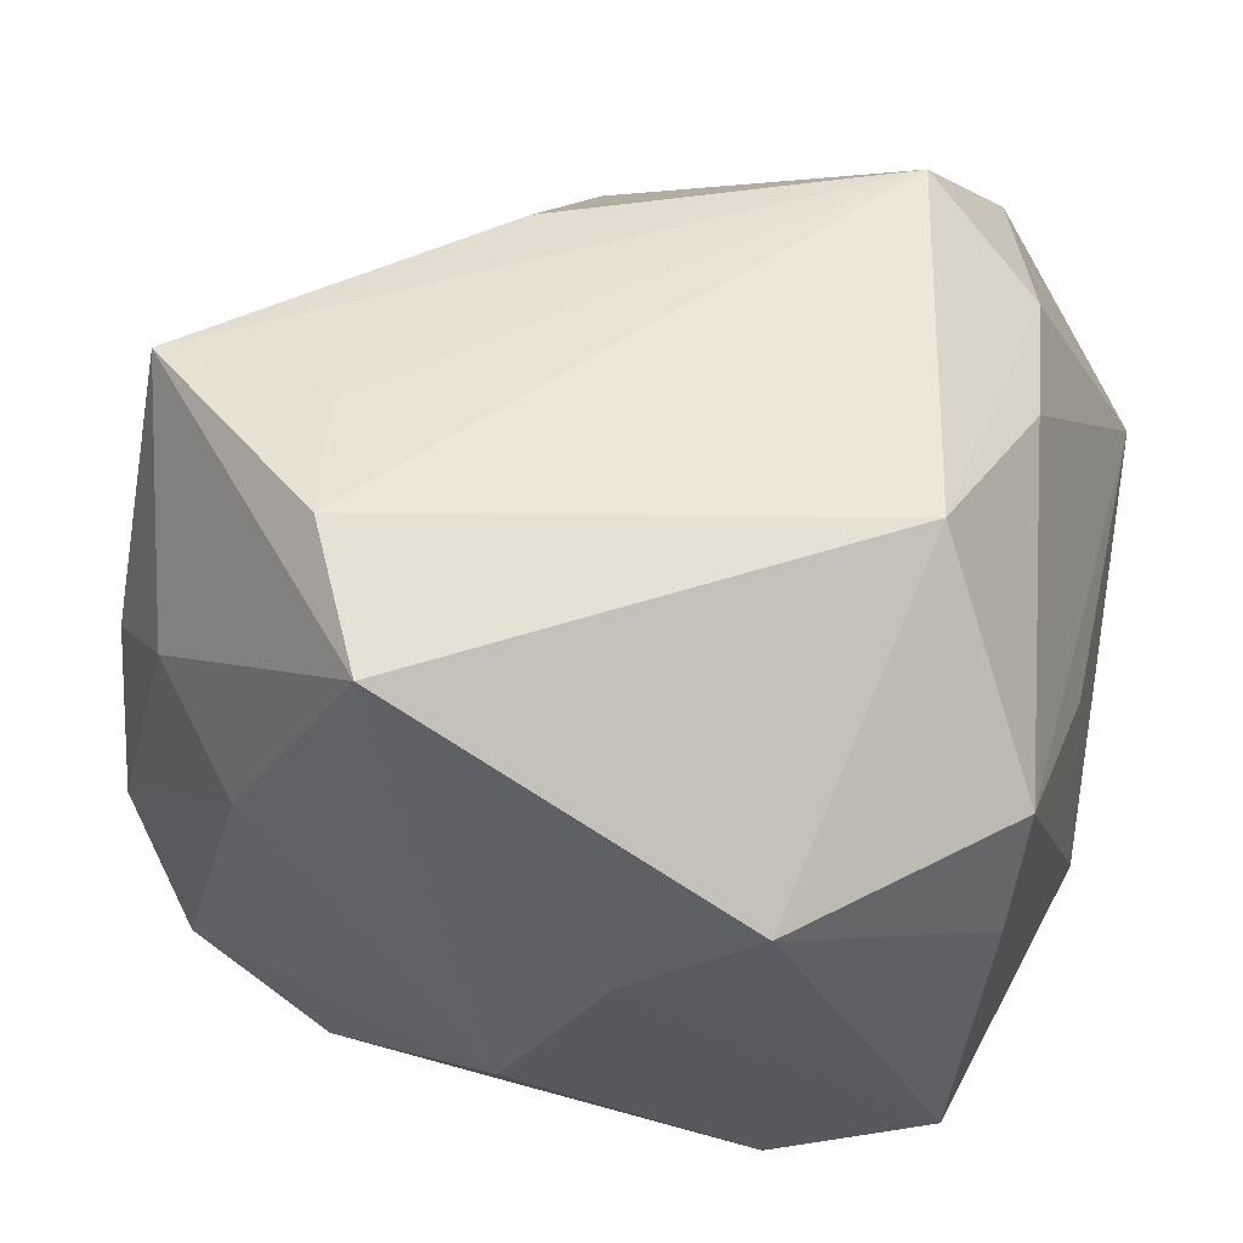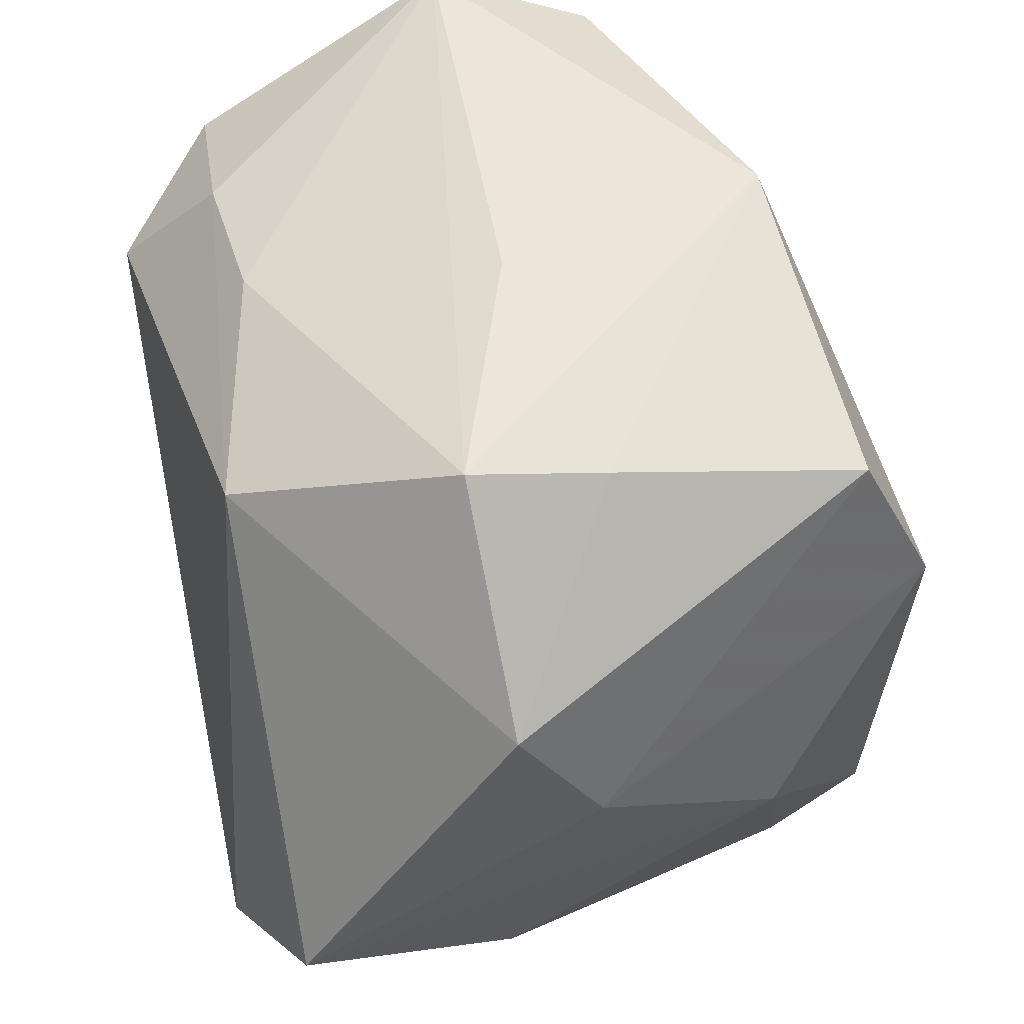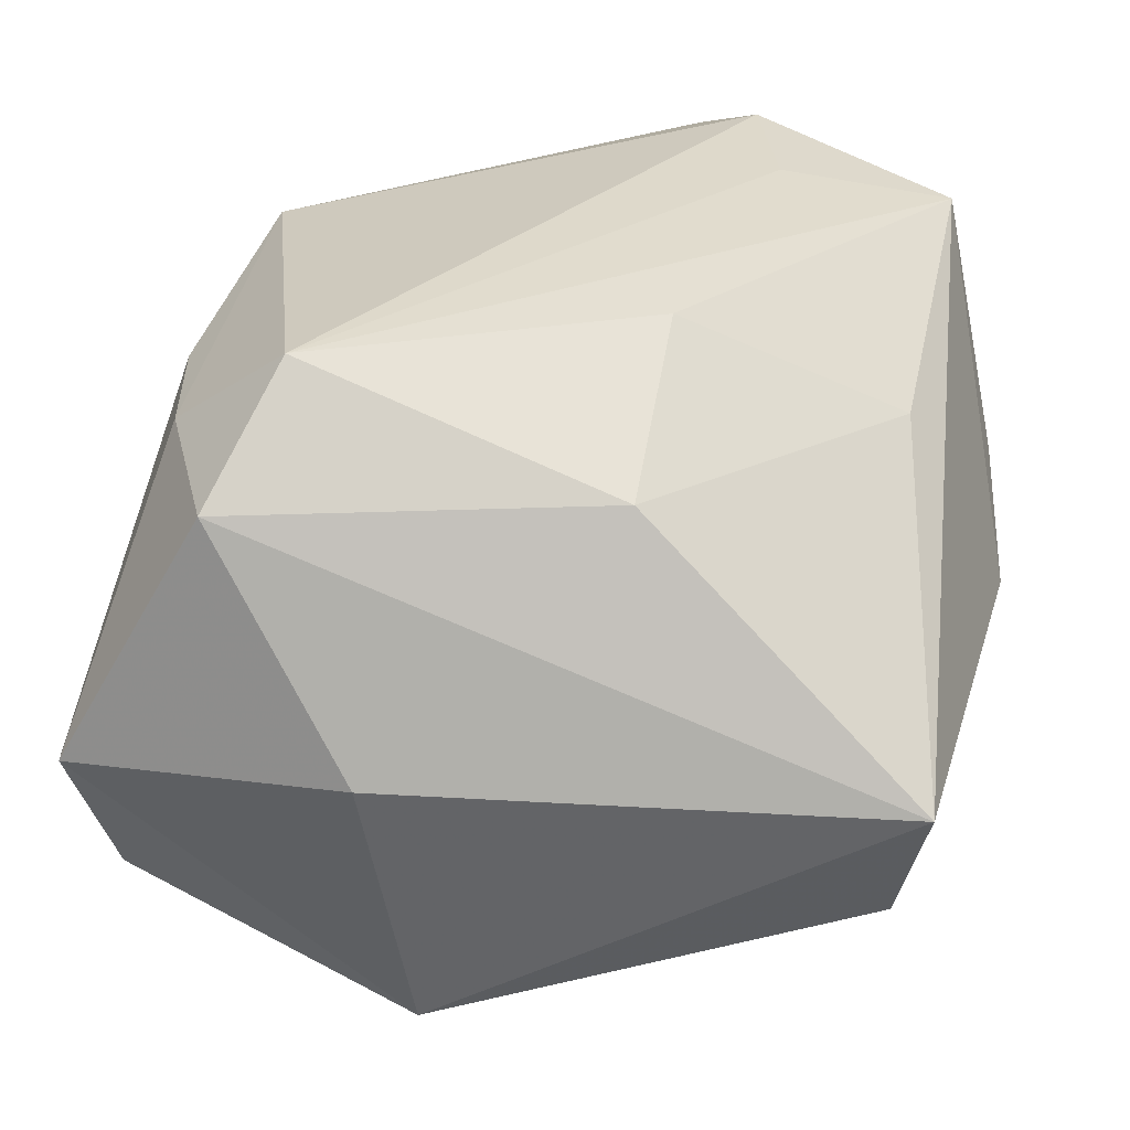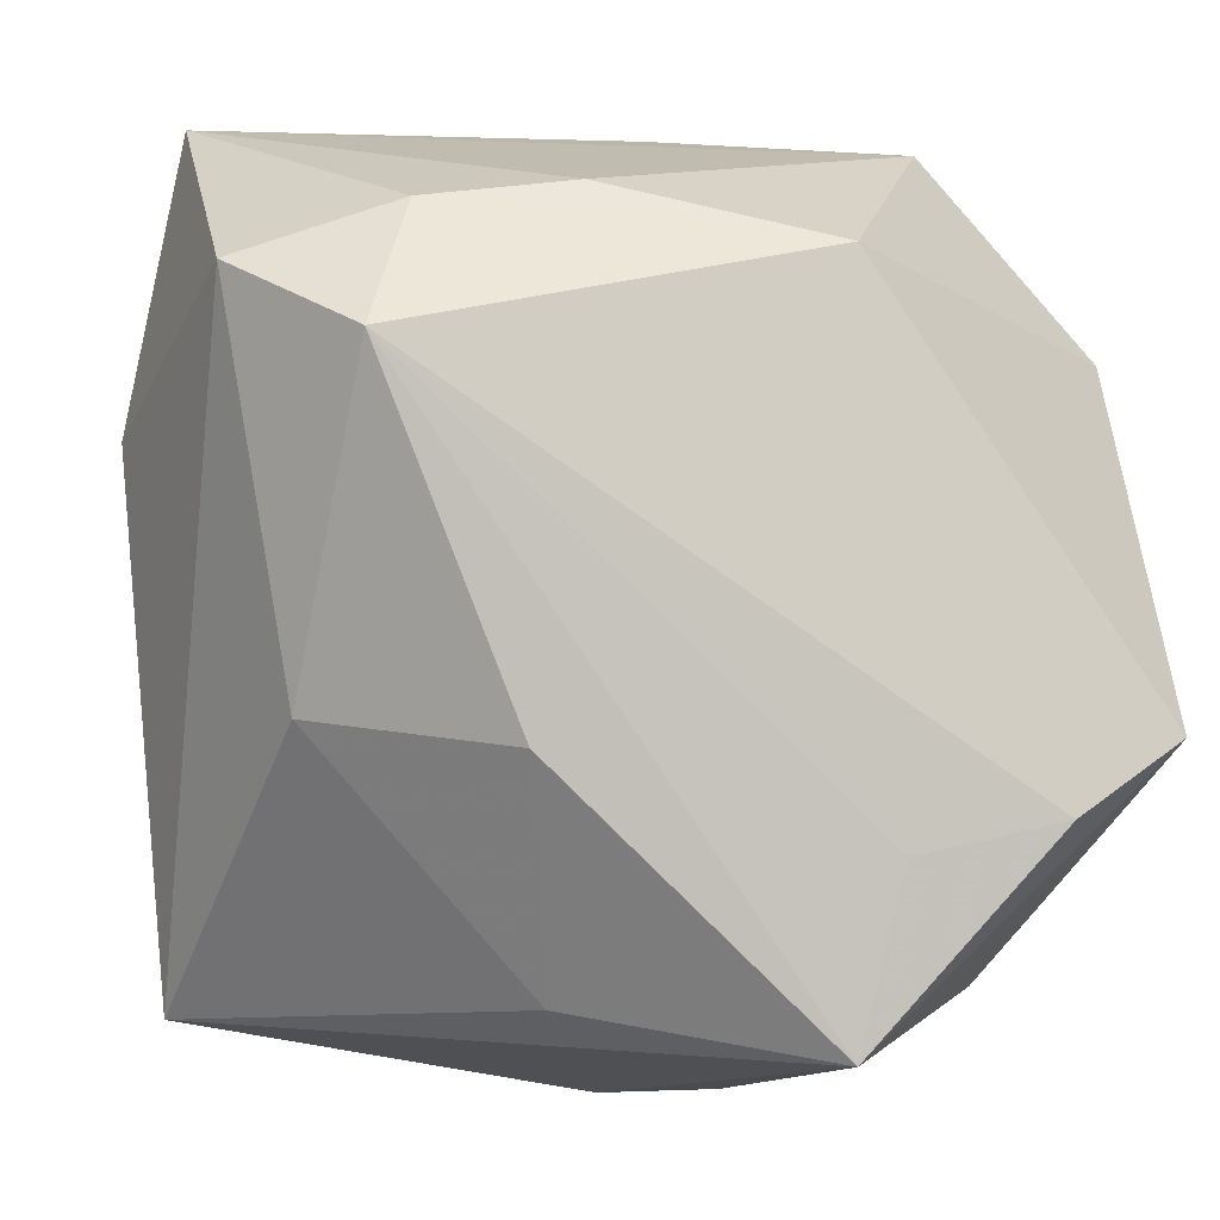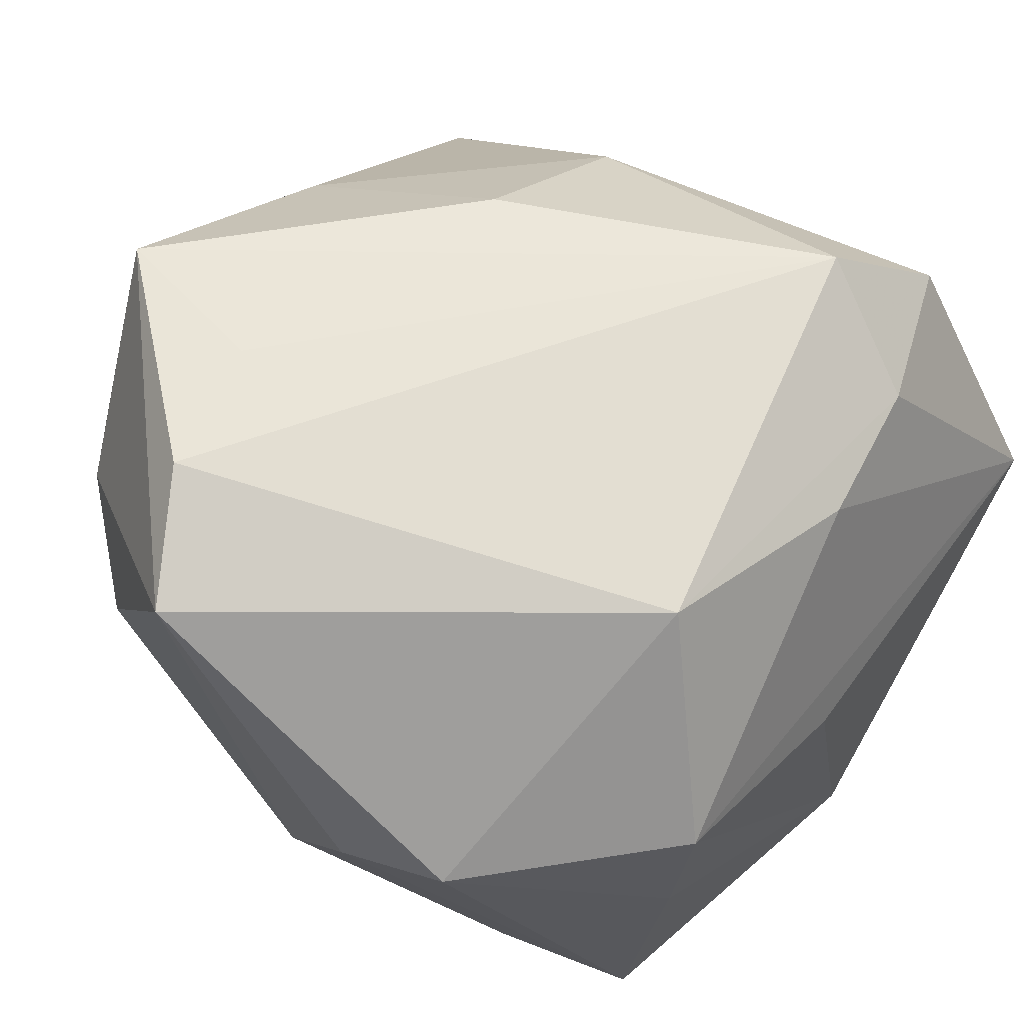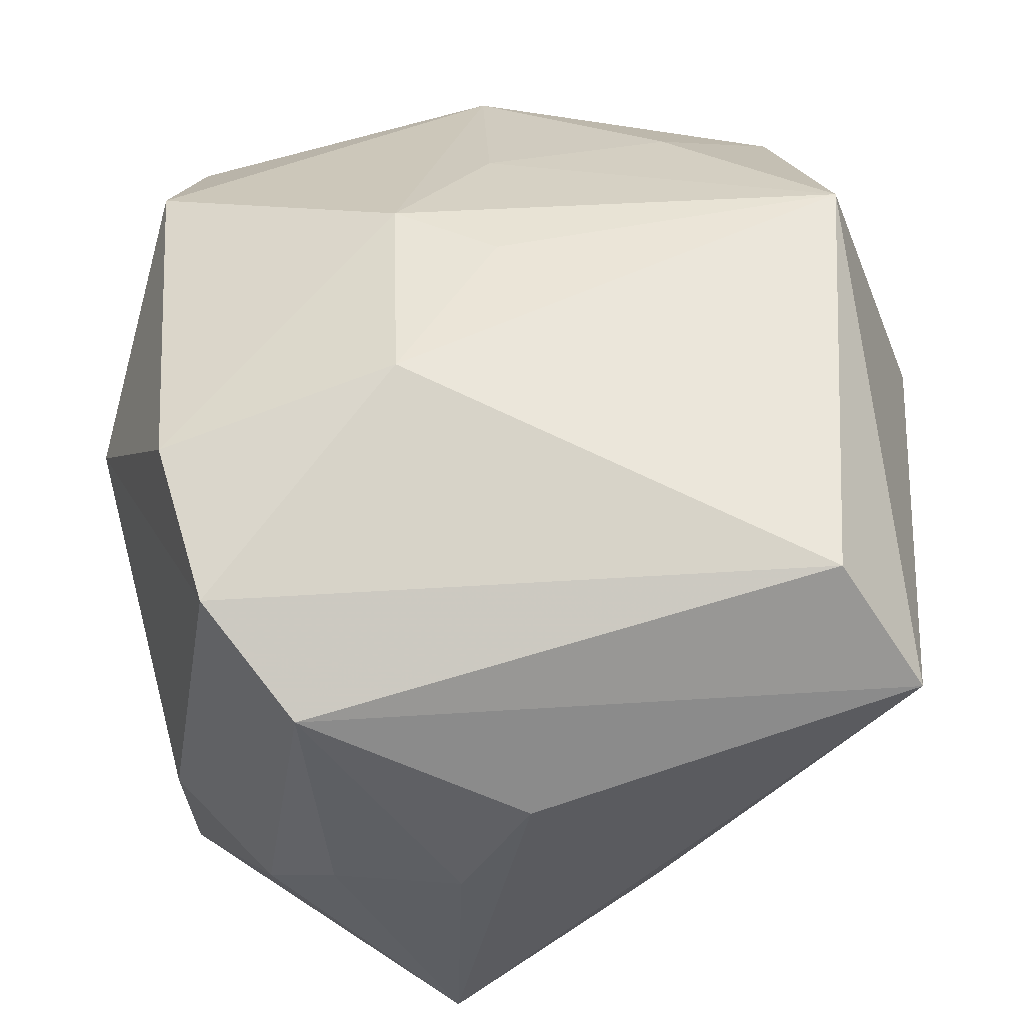
<metadata>
{"format":"obj","ext":"obj","renderer":"f3d","projection":"perspective","resolution":1024,"background":"white","views":[{"elev":42.1,"azim":102.9,"up":"+Z"},{"elev":52.1,"azim":78.0,"up":"+Y"},{"elev":31.8,"azim":-84.7,"up":"+Z"},{"elev":-0.1,"azim":-9.7,"up":"+Y"},{"elev":58.7,"azim":125.2,"up":"+Z"},{"elev":-50.1,"azim":-167.0,"up":"+Y"}]}
</metadata>
<code>
v 0.01909 -0.023 0.009709
v 0.001787 -0.01271 -0.02368
v -0.0175 0.01381 0.02362
v 0.008978 -0.02548 0.02321
v -0.0208 -0.006899 0.01643
v 0.00149 0.02739 0.0004869
v 0.02842 0.01378 0.005191
v -0.008724 -0.008297 0.02286
v 0.01916 0.02302 -0.01874
v -0.02485 0.01794 0.01669
v -0.02251 0.02514 -0.01047
v -0.02366 -0.02328 -0.009905
v -0.01559 0.01755 -0.01732
v -0.003553 0.01293 -0.0212
v -0.02974 0.008826 0.001273
v -0.001955 0.02817 -0.01707
v 0.01549 -0.02498 -0.01749
v 0.01977 0.0125 -0.02361
v -0.02722 0.005845 -0.01774
v -0.02723 -0.02522 -0.0003813
v -0.001453 -0.03009 0.0004433
v 0.004758 -0.02901 0.007053
v 0.02887 0.005344 -0.0002833
v -0.006803 -0.02305 0.0157
v 0.01682 0.02608 0.005995
v 0.009817 0.01917 0.02001
v -0.004614 -0.000693 -0.02305
v 0.02103 -0.01233 0.02362
v 0.01778 0.0252 -0.002761
v 0.002119 0.003131 -0.02474
v 0.02877 -0.00811 0.01966
v -0.02597 0.02747 -0.0003872
v 0.01753 -0.01566 -0.02262
v 0.02608 -0.002273 -0.01286
v 0.01168 -0.01421 0.02362
v 0.01098 -0.03009 -0.01079
v -0.004716 0.02273 0.01642
v -0.01439 0.02148 0.01722
v 0.01312 -0.02782 0.005619
v 0.02482 -0.01722 0.004823
f 17 12 2
f 34 40 17
f 28 4 31
f 31 40 34
f 21 4 20
f 25 7 29
f 7 9 29
f 12 17 36
f 21 20 36
f 36 20 12
f 36 17 40
f 34 17 33
f 33 17 2
f 35 4 28
f 28 3 35
f 35 3 4
f 8 3 5
f 4 3 8
f 26 38 3
f 26 7 25
f 26 31 7
f 26 3 28
f 28 31 26
f 40 31 1
f 1 31 4
f 1 36 40
f 23 31 34
f 7 31 23
f 23 9 7
f 5 20 24
f 24 20 4
f 24 8 5
f 4 8 24
f 16 29 9
f 25 29 16
f 22 4 21
f 21 36 22
f 34 33 18
f 18 23 34
f 9 23 18
f 18 16 9
f 2 12 19
f 19 20 15
f 12 20 19
f 15 32 19
f 10 38 32
f 3 38 10
f 10 32 15
f 5 3 10
f 15 20 10
f 10 20 5
f 37 26 25
f 38 26 37
f 25 32 37
f 32 38 37
f 32 16 11
f 11 16 13
f 11 19 32
f 13 19 11
f 6 32 25
f 25 16 6
f 6 16 32
f 4 22 39
f 39 22 36
f 39 1 4
f 36 1 39
f 16 18 30
f 30 33 2
f 30 18 33
f 13 16 14
f 16 30 14
f 14 19 13
f 14 30 19
f 2 19 27
f 27 30 2
f 19 30 27

</code>
